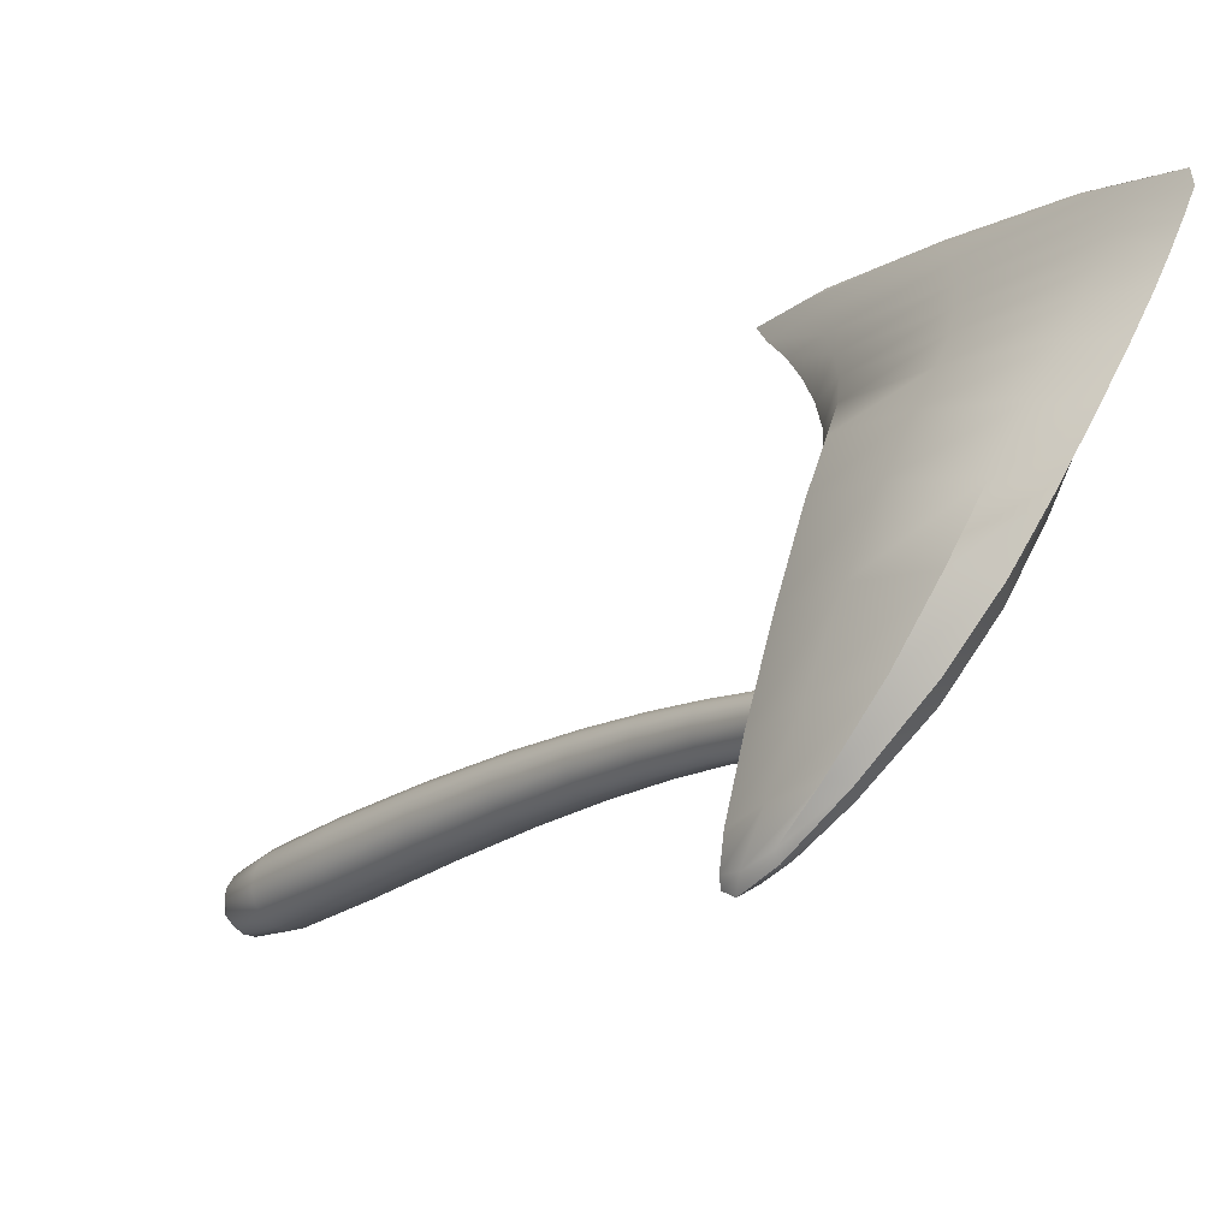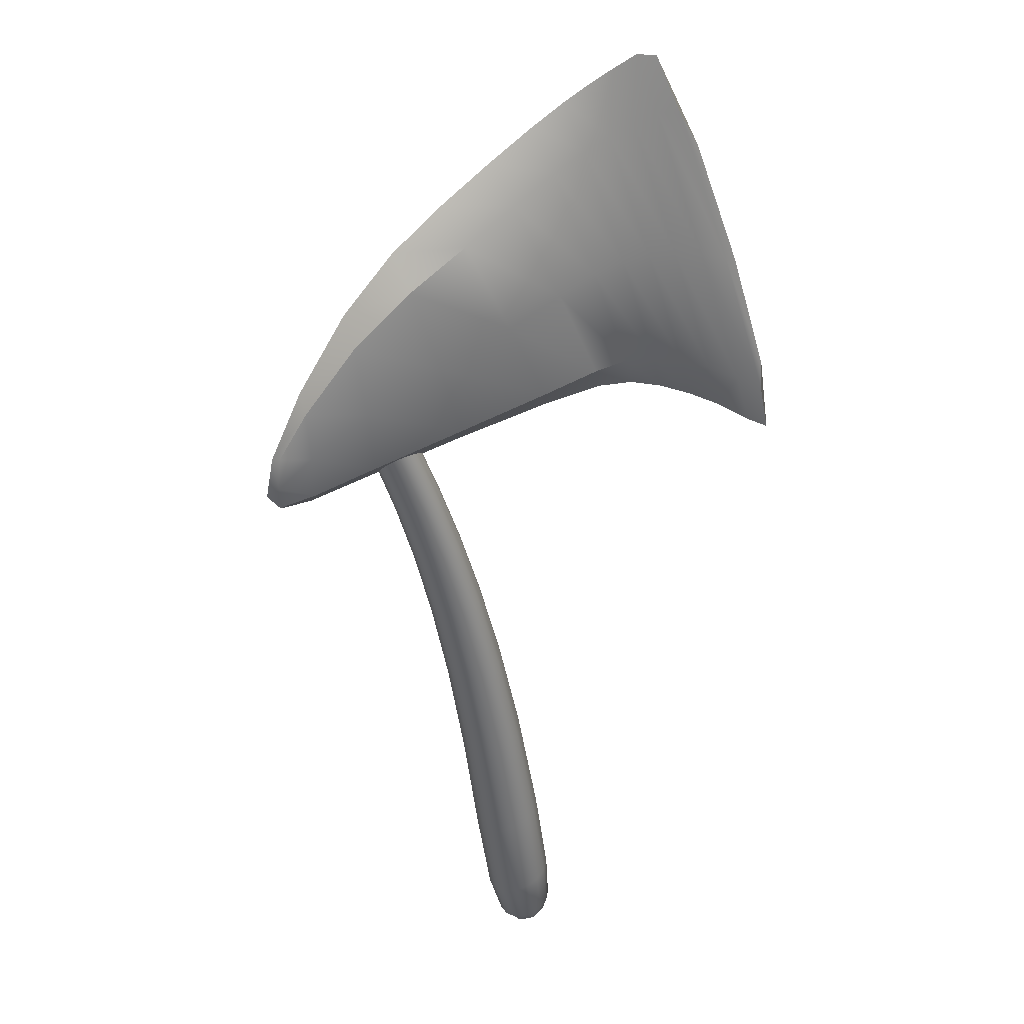
<metadata>
{"format":"obj","ext":"obj","renderer":"f3d","projection":"perspective","resolution":1024,"background":"white","views":[{"elev":11.0,"azim":111.2,"up":"+Z"},{"elev":70.8,"azim":-153.9,"up":"+Y"}]}
</metadata>
<code>
g Shaman_high_rare_axe
v 0.006077 0.01519 0.006364
v 0.006377 0.01508 0.006106
v 0.006517 0.01532 0.006196
v 0.006221 0.01572 0.006641
v 0.006612 0.01565 0.006472
v 0.005488 0.01539 0.006995
v 0.006461 0.01617 0.007021
v 0.005737 0.01618 0.007367
v 0.004666 0.01552 0.007942
v 0.006149 0.01683 0.00788
v 0.00511 0.01649 0.008245
v 0.0039 0.01556 0.008877
v 0.005748 0.01729 0.008717
v 0.004522 0.01666 0.009093
v 0.00344 0.01552 0.009496
v 0.005341 0.01757 0.009479
v 0.004131 0.01673 0.009759
v 0.003156 0.0154 0.009871
v 0.004992 0.01778 0.01017
v 0.003866 0.01672 0.01025
v 0.00286 0.01522 0.01014
v 0.004713 0.01791 0.01074
v 0.003623 0.01665 0.01061
v 0.002529 0.01498 0.01037
v 0.004493 0.01798 0.01116
v 0.003372 0.01652 0.01089
v 0.002172 0.0147 0.01057
v 0.004301 0.01799 0.01149
v 0.003106 0.01637 0.01115
v 0.001784 0.01435 0.01074
v 0.004106 0.01799 0.01179
v 0.002811 0.01617 0.0114
v 0.001467 0.01407 0.0109
v 0.003904 0.01796 0.01208
v 0.002518 0.01592 0.0116
v 0.001586 0.01433 0.01112
v 0.003667 0.01781 0.01229
v 0.00241 0.01579 0.0117
v 0.003348 0.01733 0.01223
v 0.006377 0.01508 0.006106
v 0.00647 0.01492 0.006076
v 0.006657 0.01513 0.006083
v 0.006517 0.01532 0.006196
v 0.006728 0.01556 0.006458
v 0.006612 0.01565 0.006472
v 0.006461 0.01617 0.007021
v 0.006659 0.01623 0.007237
v 0.006149 0.01683 0.00788
v 0.006461 0.01693 0.008209
v 0.005748 0.01729 0.008717
v 0.006174 0.01742 0.009054
v 0.005341 0.01757 0.009479
v 0.005835 0.01774 0.009786
v 0.004992 0.01778 0.01017
v 0.005487 0.01801 0.01047
v 0.004713 0.01791 0.01074
v 0.005178 0.01823 0.01106
v 0.004493 0.01798 0.01116
v 0.004942 0.01837 0.01148
v 0.004301 0.01799 0.01149
v 0.004747 0.01846 0.0118
v 0.004556 0.01853 0.01209
v 0.004106 0.01799 0.01179
v 0.00437 0.01859 0.01237
v 0.003904 0.01796 0.01208
v 0.004159 0.0185 0.01252
v 0.003667 0.01781 0.01229
v 0.001586 0.01433 0.01112
v 0.001523 0.01402 0.01095
v 0.001187 0.01344 0.01064
v 0.001467 0.01407 0.0109
v 0.001784 0.01435 0.01074
v 0.001467 0.01407 0.0109
v 0.001187 0.01344 0.01064
v 0.00147 0.01365 0.01054
v 0.001899 0.014 0.01042
v 0.002172 0.0147 0.01057
v 0.002311 0.01431 0.01026
v 0.002529 0.01498 0.01037
v 0.00286 0.01522 0.01014
v 0.002699 0.01457 0.01008
v 0.003156 0.0154 0.009871
v 0.003053 0.01476 0.009871
v 0.00344 0.01552 0.009496
v 0.0034 0.01487 0.009587
v 0.0039 0.01556 0.008877
v 0.003928 0.01492 0.009022
v 0.004666 0.01552 0.007942
v 0.004763 0.01492 0.008055
v 0.005488 0.01539 0.006995
v 0.005611 0.01489 0.007043
v 0.006077 0.01519 0.006364
v 0.006166 0.01487 0.006374
v 0.006377 0.01508 0.006106
v 0.00647 0.01492 0.006076
v 0.001523 0.01402 0.01095
v 0.001586 0.01433 0.01112
v 0.00241 0.01579 0.0117
v 0.002597 0.01585 0.01167
v 0.003348 0.01733 0.01223
v 0.003723 0.01776 0.01234
v 0.001898 0.01425 0.01084
v 0.001187 0.01344 0.01064
v 0.00147 0.01365 0.01054
v 0.002968 0.01602 0.01153
v 0.002344 0.01454 0.01072
v 0.001899 0.014 0.01042
v 0.004018 0.01786 0.01218
v 0.004159 0.0185 0.01252
v 0.00437 0.01859 0.01237
v 0.004556 0.01853 0.01209
v 0.003341 0.01616 0.01136
v 0.002757 0.01477 0.01057
v 0.002311 0.01431 0.01026
v 0.002699 0.01457 0.01008
v 0.004278 0.01783 0.01194
v 0.004747 0.01846 0.0118
v 0.00315 0.01495 0.01039
v 0.003053 0.01476 0.009871
v 0.003686 0.01624 0.01116
v 0.004529 0.01779 0.01169
v 0.00353 0.01506 0.01019
v 0.0034 0.01487 0.009587
v 0.004019 0.01629 0.01095
v 0.00478 0.01772 0.01141
v 0.004942 0.01837 0.01148
v 0.003929 0.01508 0.009919
v 0.003928 0.01492 0.009022
v 0.004477 0.01504 0.009375
v 0.004763 0.01492 0.008055
v 0.005244 0.015 0.00844
v 0.005611 0.01489 0.007043
v 0.005967 0.01495 0.007408
v 0.006166 0.01487 0.006374
v 0.006382 0.01491 0.006628
v 0.00647 0.01492 0.006076
v 0.006542 0.01493 0.006248
v 0.005064 0.01759 0.01104
v 0.005178 0.01823 0.01106
v 0.004365 0.01627 0.01068
v 0.003929 0.01508 0.009919
v 0.004757 0.01616 0.0103
v 0.004477 0.01504 0.009375
v 0.005413 0.01739 0.01053
v 0.005487 0.01801 0.01047
v 0.005242 0.016 0.009714
v 0.005244 0.015 0.00844
v 0.00581 0.01715 0.009884
v 0.005835 0.01774 0.009786
v 0.005827 0.01584 0.008864
v 0.005967 0.01495 0.007408
v 0.006214 0.01687 0.009119
v 0.006174 0.01742 0.009054
v 0.006542 0.01648 0.008219
v 0.006461 0.01693 0.008209
v 0.006718 0.01594 0.007243
v 0.006659 0.01623 0.007237
v 0.006753 0.01552 0.006594
v 0.006728 0.01556 0.006458
v 0.006214 0.01687 0.009119
v 0.006657 0.01513 0.006083
v 0.006336 0.01564 0.007884
v 0.006382 0.01491 0.006628
v 0.006542 0.01648 0.008219
v 0.006681 0.01517 0.006338
v 0.00647 0.01492 0.006076
v 0.006718 0.01594 0.007243
v 0.006542 0.01493 0.006248
v 0.006603 0.01537 0.00697
v 0.003348 0.01733 0.01223
v 0.003667 0.01781 0.01229
v 0.004159 0.0185 0.01252
v 0.003723 0.01776 0.01234
v 0.005582 0.0148 0.007578
v 0.005852 0.01542 0.00785
v 0.00594 0.0154 0.00777
v 0.005492 0.01482 0.007661
v 0.005211 0.01416 0.007359
v 0.005748 0.01546 0.007894
v 0.005117 0.01419 0.007445
v 0.004815 0.01343 0.007088
v 0.005385 0.01487 0.007705
v 0.005644 0.01552 0.007892
v 0.004715 0.01346 0.007179
v 0.00438 0.01257 0.006739
v 0.005006 0.01423 0.007491
v 0.005278 0.01493 0.007703
v 0.005556 0.01559 0.007847
v 0.004272 0.0126 0.006837
v 0.003893 0.01155 0.00629
v 0.004598 0.01351 0.007228
v 0.004895 0.0143 0.00749
v 0.005186 0.01501 0.007657
v 0.005496 0.01566 0.007764
v 0.003776 0.01158 0.006397
v 0.003356 0.01035 0.005718
v 0.004145 0.01266 0.00689
v 0.004479 0.01358 0.007226
v 0.004799 0.01437 0.007441
v 0.005125 0.01507 0.007572
v 0.005475 0.01571 0.007657
v 0.003228 0.01038 0.005836
v 0.002791 0.00902 0.005044
v 0.003638 0.01164 0.006455
v 0.004018 0.01273 0.006888
v 0.004378 0.01366 0.007175
v 0.004736 0.01444 0.007353
v 0.005103 0.01513 0.007462
v 0.005495 0.01574 0.007542
v 0.002654 0.009056 0.005171
v 0.002302 0.007929 0.004452
v 0.003077 0.01045 0.005899
v 0.003499 0.01172 0.006453
v 0.003909 0.01282 0.006833
v 0.004311 0.01373 0.007081
v 0.004713 0.0145 0.007238
v 0.005124 0.01516 0.007343
v 0.005553 0.01575 0.007436
v 0.005183 0.01516 0.007234
v 0.004734 0.01453 0.007115
v 0.004796 0.01454 0.007001
v 0.004286 0.01379 0.006959
v 0.004309 0.01383 0.006829
v 0.004375 0.01383 0.006708
v 0.003836 0.0129 0.006732
v 0.00381 0.01296 0.006601
v 0.003835 0.013 0.00646
v 0.003906 0.013 0.00633
v 0.003381 0.01181 0.006393
v 0.003302 0.0119 0.006282
v 0.003273 0.01197 0.00614
v 0.0033 0.01201 0.005986
v 0.003377 0.01202 0.005844
v 0.002925 0.01054 0.005897
v 0.002795 0.01064 0.005831
v 0.002709 0.01073 0.00571
v 0.002677 0.01081 0.005554
v 0.002706 0.01085 0.005386
v 0.002791 0.01086 0.00523
v 0.002491 0.009128 0.00524
v 0.002327 0.009226 0.005237
v 0.002187 0.009334 0.005166
v 0.002094 0.009437 0.005036
v 0.002059 0.00952 0.004867
v 0.00209 0.009567 0.004685
v 0.002181 0.009574 0.004517
v 0.002167 0.007966 0.004578
v 0.002006 0.008038 0.004646
v 0.001845 0.008135 0.004643
v 0.001707 0.008242 0.004574
v 0.001614 0.008344 0.004445
v 0.00158 0.008424 0.004278
v 0.00161 0.008471 0.004098
v 0.001699 0.008476 0.003932
v 0.00148 0.007854 0.003677
v 0.001407 0.007845 0.003816
v 0.001455 0.00761 0.003654
v 0.001421 0.007558 0.003753
v 0.001381 0.007811 0.003967
v 0.001383 0.007579 0.003865
v 0.001411 0.00774 0.004104
v 0.001423 0.007492 0.003934
v 0.001487 0.007658 0.004215
v 0.00146 0.007468 0.004045
v 0.001602 0.007567 0.004269
v 0.001544 0.007383 0.004038
v 0.001737 0.007487 0.004275
v 0.001642 0.007343 0.004089
v 0.001868 0.007426 0.004214
v 0.001711 0.007295 0.004003
v 0.001984 0.007396 0.004112
v 0.001822 0.007277 0.00397
v 0.005183 0.01516 0.007234
v 0.005641 0.01573 0.007356
v 0.005553 0.01575 0.007436
v 0.005274 0.01514 0.007151
v 0.004796 0.01454 0.007001
v 0.005744 0.01568 0.007312
v 0.004891 0.01452 0.006915
v 0.004375 0.01383 0.006708
v 0.005381 0.0151 0.007107
v 0.005848 0.01562 0.007314
v 0.004475 0.01381 0.006617
v 0.003906 0.013 0.00633
v 0.005002 0.01447 0.006869
v 0.005488 0.01503 0.007108
v 0.005937 0.01555 0.007359
v 0.004013 0.01298 0.006232
v 0.003377 0.01202 0.005844
v 0.004593 0.01376 0.006568
v 0.005113 0.0144 0.006871
v 0.005579 0.01496 0.007155
v 0.005996 0.01548 0.007442
v 0.003494 0.01199 0.005737
v 0.002791 0.01086 0.00523
v 0.00414 0.01292 0.006179
v 0.004711 0.01369 0.00657
v 0.00564 0.01489 0.00724
v 0.006018 0.01543 0.007549
v 0.005208 0.01433 0.006919
v 0.002918 0.01083 0.005112
v 0.002181 0.009574 0.004517
v 0.003632 0.01193 0.005679
v 0.005663 0.01484 0.00735
v 0.005998 0.0154 0.007664
v 0.004267 0.01285 0.006181
v 0.005272 0.01426 0.007007
v 0.004812 0.01361 0.006621
v 0.002318 0.009537 0.004389
v 0.001699 0.008476 0.003932
v 0.005642 0.01481 0.007469
v 0.00594 0.0154 0.00777
v 0.005582 0.0148 0.007578
v 0.005295 0.0142 0.007122
v 0.005274 0.01417 0.007245
v 0.005211 0.01416 0.007359
v 0.004879 0.01353 0.006715
v 0.004904 0.01347 0.006836
v 0.004881 0.01344 0.006967
v 0.004815 0.01343 0.007088
v 0.004376 0.01276 0.006236
v 0.004449 0.01268 0.006337
v 0.004475 0.01262 0.006468
v 0.004451 0.01258 0.006609
v 0.00438 0.01257 0.006739
v 0.003771 0.01185 0.005681
v 0.003889 0.01176 0.005741
v 0.003968 0.01167 0.005852
v 0.003997 0.0116 0.005994
v 0.003971 0.01156 0.006148
v 0.003893 0.01155 0.00629
v 0.003069 0.01076 0.005049
v 0.003221 0.01067 0.005051
v 0.003351 0.01057 0.005117
v 0.003437 0.01047 0.005238
v 0.00347 0.0104 0.005394
v 0.003441 0.01035 0.005563
v 0.003356 0.01035 0.005718
v 0.00248 0.009464 0.00432
v 0.002644 0.009366 0.004322
v 0.002784 0.009257 0.004393
v 0.002878 0.009154 0.004523
v 0.002912 0.009072 0.004693
v 0.002882 0.009026 0.004875
v 0.002791 0.00902 0.005044
v 0.001834 0.00844 0.003805
v 0.001995 0.008367 0.003736
v 0.002156 0.008269 0.003738
v 0.002294 0.008161 0.003808
v 0.002386 0.00806 0.003937
v 0.002421 0.00798 0.004104
v 0.002391 0.007934 0.004285
v 0.002302 0.007929 0.004452
v 0.001984 0.007396 0.004112
v 0.002054 0.0074 0.003971
v 0.001822 0.007277 0.00397
v 0.001828 0.007278 0.00385
v 0.002084 0.007438 0.003822
v 0.001895 0.007307 0.003759
v 0.00205 0.007503 0.003682
v 0.001895 0.007307 0.003759
v 0.001826 0.007343 0.003669
v 0.001977 0.00759 0.003574
v 0.001817 0.007418 0.003578
v 0.001859 0.007677 0.003517
v 0.001817 0.007418 0.003578
v 0.001706 0.007453 0.003565
v 0.001727 0.007762 0.003514
v 0.001635 0.007543 0.003535
v 0.001593 0.007818 0.003573
v 0.001635 0.007543 0.003535
v 0.001538 0.007542 0.0036
v 0.00148 0.007854 0.003677
v 0.001455 0.00761 0.003654
v 0.001822 0.007277 0.00397
v 0.001589 0.007354 0.003775
v 0.001711 0.007295 0.004003
v 0.001828 0.007278 0.00385
v 0.001895 0.007307 0.003759
v 0.001826 0.007343 0.003669
v 0.001817 0.007418 0.003578
v 0.001706 0.007453 0.003565
v 0.001635 0.007543 0.003535
v 0.001538 0.007542 0.0036
v 0.001455 0.00761 0.003654
v 0.001421 0.007558 0.003753
v 0.001383 0.007579 0.003865
v 0.001423 0.007492 0.003934
v 0.00146 0.007468 0.004045
v 0.001544 0.007383 0.004038
v 0.001642 0.007343 0.004089
v 0.001711 0.007295 0.004003
g Shaman_high_rare_axe_0
f 3 2 1
f 4 3 1
f 5 3 4
f 4 1 6
f 7 5 4
f 8 4 6
f 7 4 8
f 8 6 9
f 10 7 8
f 11 8 9
f 10 8 11
f 11 9 12
f 13 10 11
f 14 11 12
f 13 11 14
f 12 15 14
f 16 13 14
f 15 17 14
f 14 17 16
f 15 18 17
f 17 19 16
f 18 20 17
f 17 20 19
f 18 21 20
f 20 22 19
f 21 23 20
f 20 23 22
f 21 24 23
f 23 25 22
f 24 26 23
f 23 26 25
f 24 27 26
f 26 28 25
f 27 29 26
f 26 29 28
f 27 30 29
f 29 31 28
f 30 32 29
f 29 32 31
f 30 33 32
f 32 34 31
f 33 35 32
f 32 35 34
f 33 36 35
f 35 37 34
f 36 38 35
f 35 38 37
f 38 39 37
f 42 41 40
f 43 42 40
f 44 42 43
f 45 44 43
f 45 46 44
f 46 47 44
f 46 48 47
f 48 49 47
f 48 50 49
f 50 51 49
f 50 52 51
f 52 53 51
f 52 54 53
f 54 55 53
f 54 56 55
f 56 57 55
f 56 58 57
f 58 59 57
f 58 60 59
f 60 61 59
f 61 60 62
f 60 63 62
f 62 63 64
f 63 65 64
f 66 64 65
f 67 66 65
f 70 69 68
f 71 70 68
f 74 73 72
f 75 74 72
f 75 72 76
f 72 77 76
f 76 77 78
f 77 79 78
f 78 79 80
f 81 78 80
f 81 80 82
f 83 81 82
f 83 82 84
f 85 83 84
f 85 84 86
f 87 85 86
f 87 86 88
f 89 87 88
f 89 88 90
f 91 89 90
f 91 90 92
f 93 91 92
f 93 92 94
f 95 93 94
f 98 97 96
f 99 98 96
f 100 98 99
f 101 100 99
f 99 96 102
f 96 103 102
f 103 104 102
f 101 99 105
f 105 99 102
f 102 104 106
f 105 102 106
f 104 107 106
f 108 101 105
f 109 101 108
f 110 109 108
f 111 110 108
f 112 105 106
f 108 105 112
f 106 107 113
f 112 106 113
f 107 114 113
f 113 114 115
f 116 111 108
f 116 108 112
f 117 111 116
f 118 113 115
f 118 115 119
f 120 112 113
f 116 112 120
f 120 113 118
f 121 117 116
f 121 116 120
f 122 118 119
f 122 119 123
f 124 120 118
f 121 120 124
f 124 118 122
f 117 121 125
f 125 121 124
f 126 117 125
f 127 122 123
f 127 123 128
f 129 127 128
f 129 128 130
f 131 129 130
f 131 130 132
f 133 131 132
f 133 132 134
f 135 133 134
f 135 134 136
f 137 135 136
f 126 125 138
f 139 126 138
f 138 125 140
f 125 124 140
f 140 124 122
f 140 122 141
f 142 140 141
f 138 140 142
f 142 141 143
f 139 138 144
f 144 138 142
f 145 139 144
f 146 142 143
f 144 142 146
f 146 143 147
f 145 144 148
f 148 144 146
f 149 145 148
f 150 146 147
f 148 146 150
f 150 147 151
f 149 148 152
f 153 149 152
f 153 152 154
f 155 153 154
f 155 154 156
f 157 155 156
f 157 156 158
f 159 157 158
f 160 148 150
f 159 158 161
f 162 150 151
f 160 150 162
f 162 151 163
f 164 160 162
f 158 165 161
f 161 165 166
f 158 167 165
f 165 168 166
f 169 163 168
f 169 162 163
f 164 162 169
f 167 164 169
f 165 169 168
f 167 169 165
f 172 171 170
f 173 172 170
f 176 175 174
f 175 177 174
f 174 177 178
f 175 179 177
f 177 180 178
f 178 180 181
f 179 182 177
f 177 182 180
f 179 183 182
f 180 184 181
f 181 184 185
f 182 186 180
f 180 186 184
f 183 187 182
f 182 187 186
f 183 188 187
f 184 189 185
f 185 189 190
f 186 191 184
f 184 191 189
f 187 192 186
f 186 192 191
f 188 193 187
f 187 193 192
f 188 194 193
f 189 195 190
f 190 195 196
f 191 197 189
f 189 197 195
f 192 198 191
f 191 198 197
f 193 199 192
f 192 199 198
f 194 200 193
f 193 200 199
f 194 201 200
f 195 202 196
f 196 202 203
f 197 204 195
f 195 204 202
f 198 205 197
f 197 205 204
f 199 206 198
f 198 206 205
f 200 207 199
f 199 207 206
f 201 208 200
f 200 208 207
f 201 209 208
f 202 210 203
f 203 210 211
f 204 212 202
f 202 212 210
f 205 213 204
f 204 213 212
f 206 214 205
f 205 214 213
f 207 215 206
f 206 215 214
f 208 216 207
f 207 216 215
f 209 217 208
f 208 217 216
f 209 218 217
f 218 219 217
f 217 219 220
f 217 220 216
f 219 221 220
f 216 222 215
f 216 220 222
f 220 221 223
f 220 223 222
f 221 224 223
f 215 225 214
f 215 222 225
f 222 223 226
f 222 226 225
f 223 224 227
f 223 227 226
f 224 228 227
f 214 225 229
f 214 229 213
f 225 226 230
f 225 230 229
f 226 227 231
f 226 231 230
f 227 228 232
f 227 232 231
f 228 233 232
f 213 229 234
f 213 234 212
f 229 230 235
f 229 235 234
f 230 231 236
f 230 236 235
f 231 232 237
f 231 237 236
f 232 233 238
f 232 238 237
f 233 239 238
f 212 234 240
f 212 240 210
f 234 235 241
f 234 241 240
f 235 236 242
f 235 242 241
f 236 237 243
f 236 243 242
f 237 238 244
f 237 244 243
f 238 239 245
f 238 245 244
f 239 246 245
f 210 240 247
f 210 247 211
f 240 241 248
f 240 248 247
f 241 242 249
f 241 249 248
f 242 243 250
f 242 250 249
f 243 244 251
f 243 251 250
f 244 245 252
f 244 252 251
f 245 246 253
f 245 253 252
f 246 254 253
f 253 254 255
f 256 253 255
f 252 253 256
f 256 255 257
f 258 256 257
f 259 252 256
f 259 256 258
f 251 252 259
f 260 259 258
f 261 251 259
f 261 259 260
f 250 251 261
f 262 261 260
f 263 250 261
f 263 261 262
f 249 250 263
f 264 263 262
f 265 249 263
f 265 263 264
f 248 249 265
f 266 265 264
f 267 248 265
f 267 265 266
f 247 248 267
f 268 267 266
f 269 247 267
f 269 267 268
f 211 247 269
f 270 269 268
f 271 211 269
f 271 269 270
f 272 271 270
f 275 274 273
f 274 276 273
f 273 276 277
f 274 278 276
f 276 279 277
f 277 279 280
f 278 281 276
f 276 281 279
f 278 282 281
f 279 283 280
f 280 283 284
f 281 285 279
f 279 285 283
f 282 286 281
f 281 286 285
f 282 287 286
f 283 288 284
f 284 288 289
f 285 290 283
f 283 290 288
f 286 291 285
f 285 291 290
f 287 292 286
f 286 292 291
f 287 293 292
f 288 294 289
f 289 294 295
f 290 296 288
f 288 296 294
f 291 297 290
f 290 297 296
f 293 298 292
f 293 299 298
f 292 300 291
f 291 300 297
f 292 298 300
f 294 301 295
f 295 301 302
f 296 303 294
f 294 303 301
f 299 304 298
f 299 305 304
f 297 306 296
f 296 306 303
f 298 307 300
f 298 304 307
f 300 308 297
f 297 308 306
f 300 307 308
f 301 309 302
f 302 309 310
f 305 311 304
f 305 312 311
f 312 313 311
f 304 314 307
f 304 311 314
f 311 313 315
f 311 315 314
f 313 316 315
f 307 317 308
f 307 314 317
f 314 315 318
f 314 318 317
f 315 316 319
f 315 319 318
f 316 320 319
f 308 317 321
f 308 321 306
f 317 318 322
f 317 322 321
f 318 319 323
f 318 323 322
f 319 320 324
f 319 324 323
f 320 325 324
f 306 321 326
f 306 326 303
f 321 322 327
f 321 327 326
f 322 323 328
f 322 328 327
f 323 324 329
f 323 329 328
f 324 325 330
f 324 330 329
f 325 331 330
f 303 326 332
f 303 332 301
f 301 332 309
f 326 327 333
f 326 333 332
f 327 328 334
f 327 334 333
f 328 329 335
f 328 335 334
f 329 330 336
f 329 336 335
f 330 331 337
f 330 337 336
f 331 338 337
f 332 339 309
f 332 333 339
f 333 334 340
f 333 340 339
f 334 335 341
f 334 341 340
f 335 336 342
f 335 342 341
f 336 337 343
f 336 343 342
f 337 338 344
f 337 344 343
f 338 345 344
f 309 339 346
f 309 346 310
f 339 340 347
f 339 347 346
f 340 341 348
f 340 348 347
f 341 342 349
f 341 349 348
f 342 343 350
f 342 350 349
f 343 344 351
f 343 351 350
f 344 345 352
f 344 352 351
f 345 353 352
f 352 353 354
f 355 352 354
f 351 352 355
f 355 354 356
f 357 355 356
f 358 351 355
f 358 355 357
f 350 351 358
f 359 358 357
f 360 350 358
f 349 350 360
f 360 358 361
f 362 360 361
f 363 349 360
f 363 360 362
f 364 363 362
f 348 349 363
f 365 348 363
f 365 363 366
f 347 348 365
f 367 365 366
f 368 347 365
f 368 365 367
f 369 368 367
f 346 347 368
f 370 346 368
f 370 368 371
f 310 346 370
f 372 370 371
f 373 310 370
f 373 370 372
f 374 373 372
f 377 376 375
f 376 378 375
f 378 376 379
f 376 380 379
f 380 376 381
f 376 382 381
f 382 376 383
f 376 384 383
f 384 376 385
f 376 386 385
f 386 376 387
f 376 388 387
f 388 376 389
f 376 390 389
f 390 376 391
f 376 392 391

</code>
